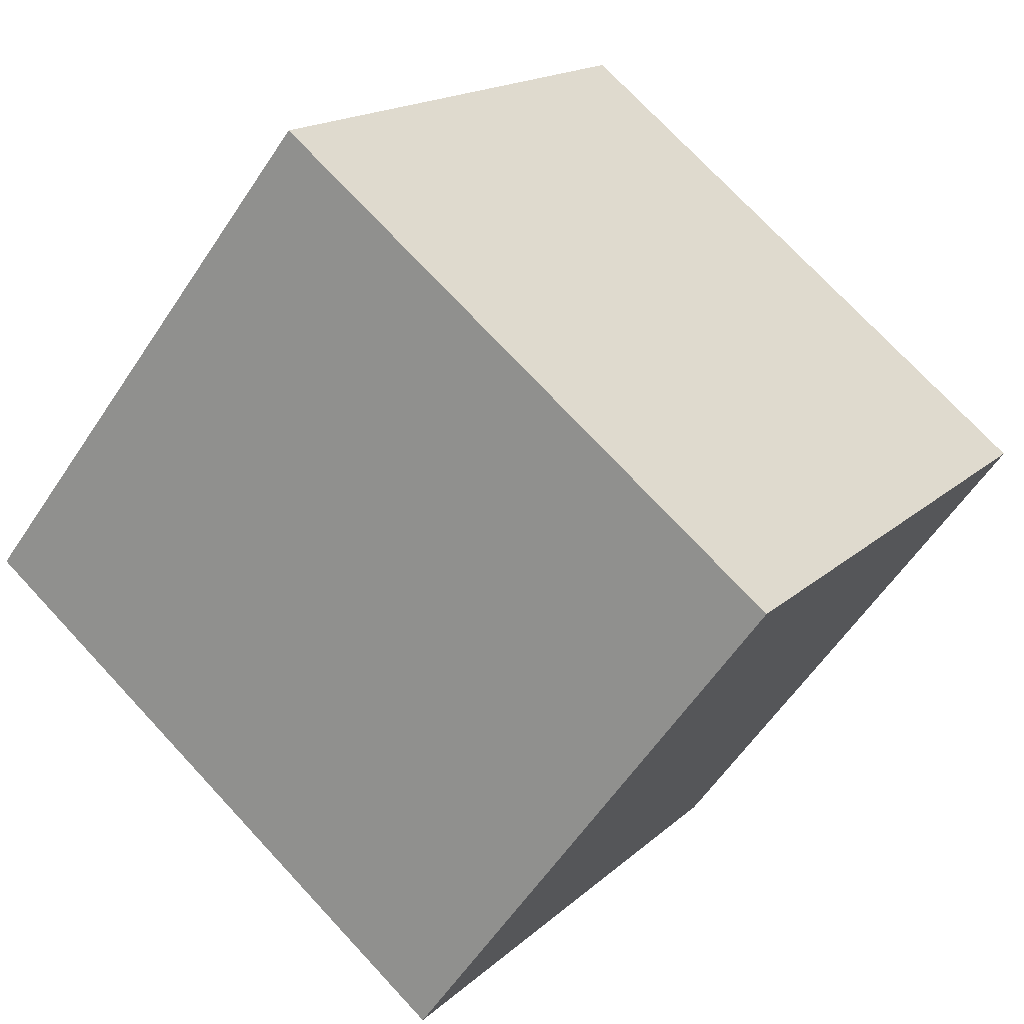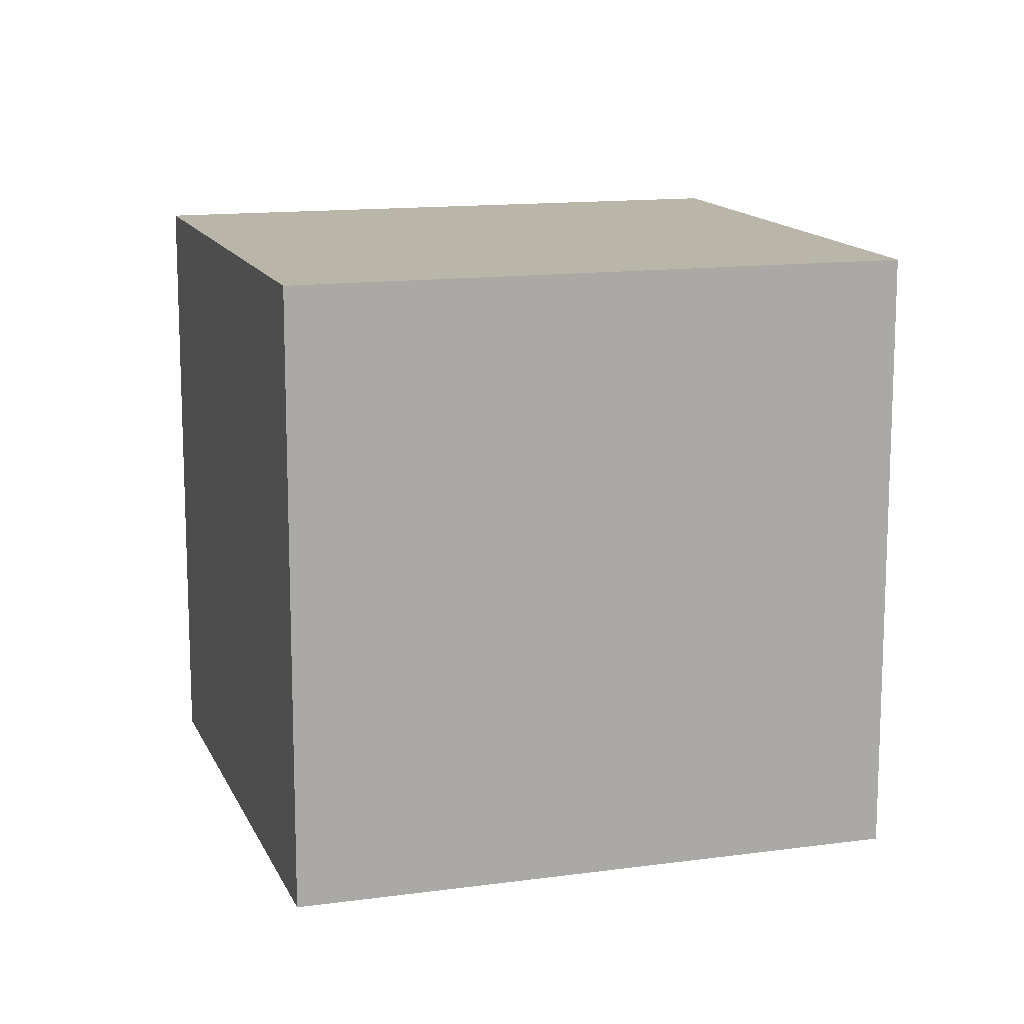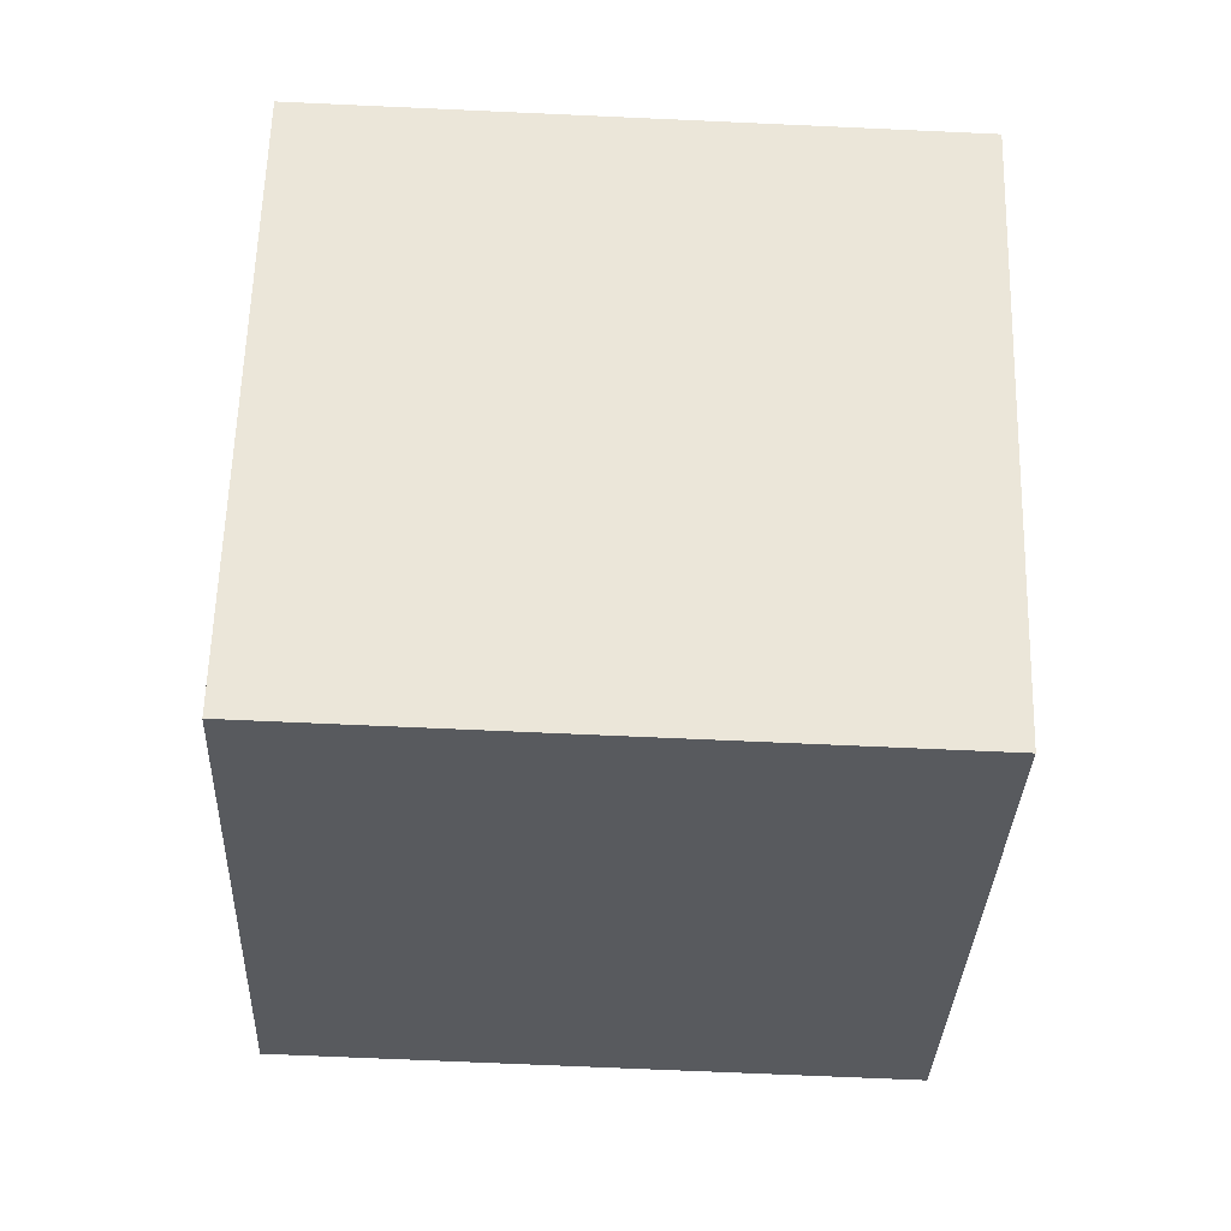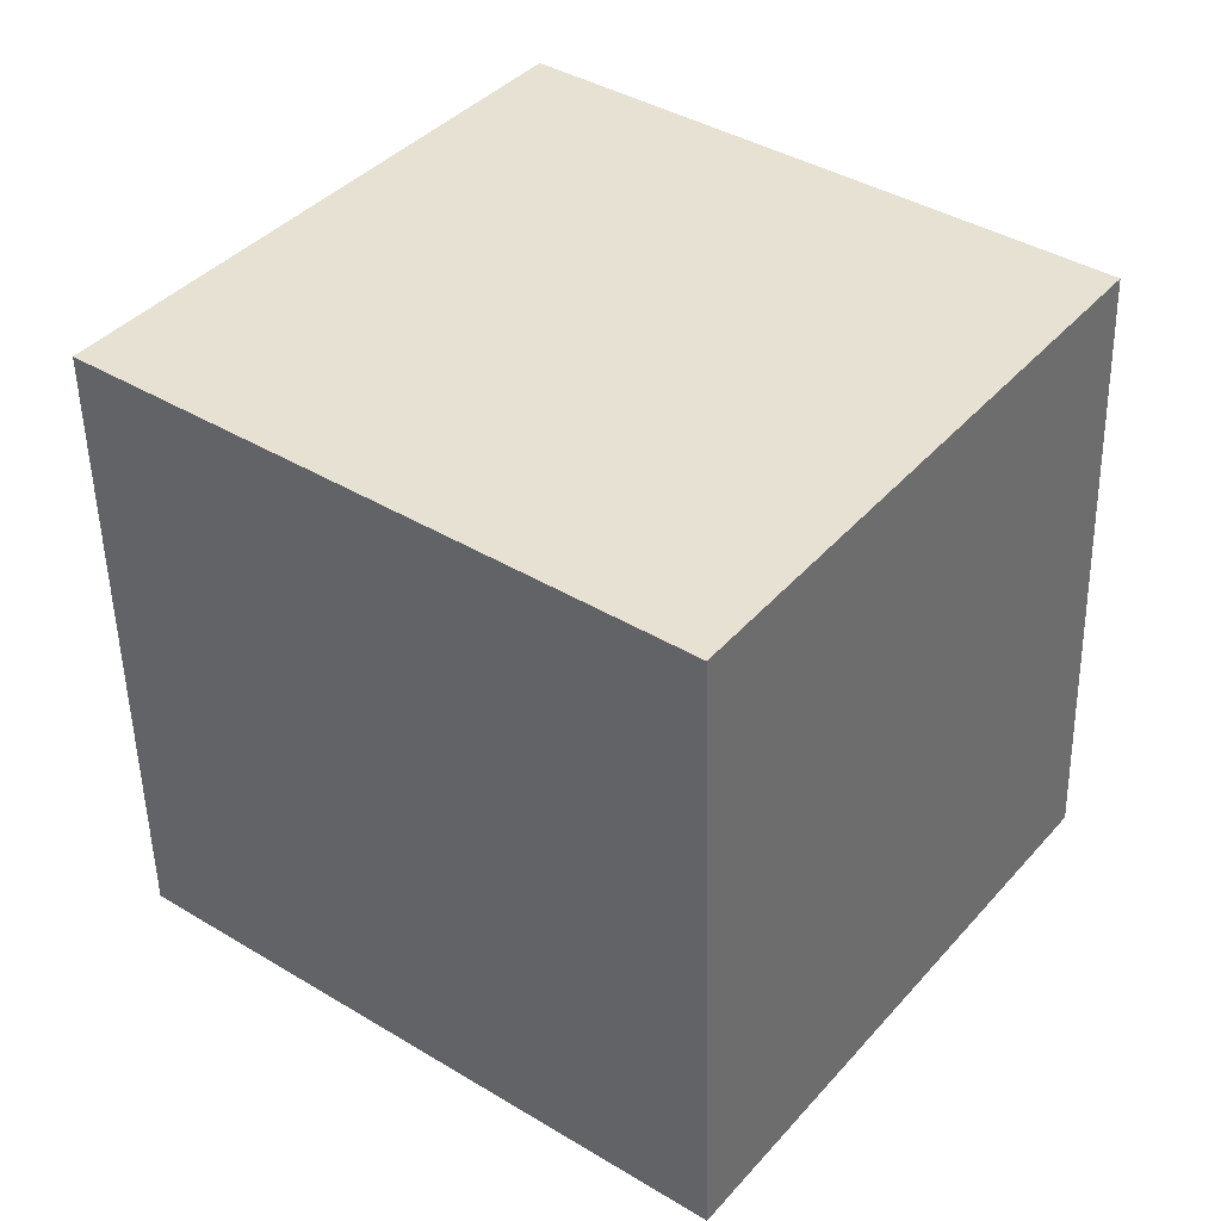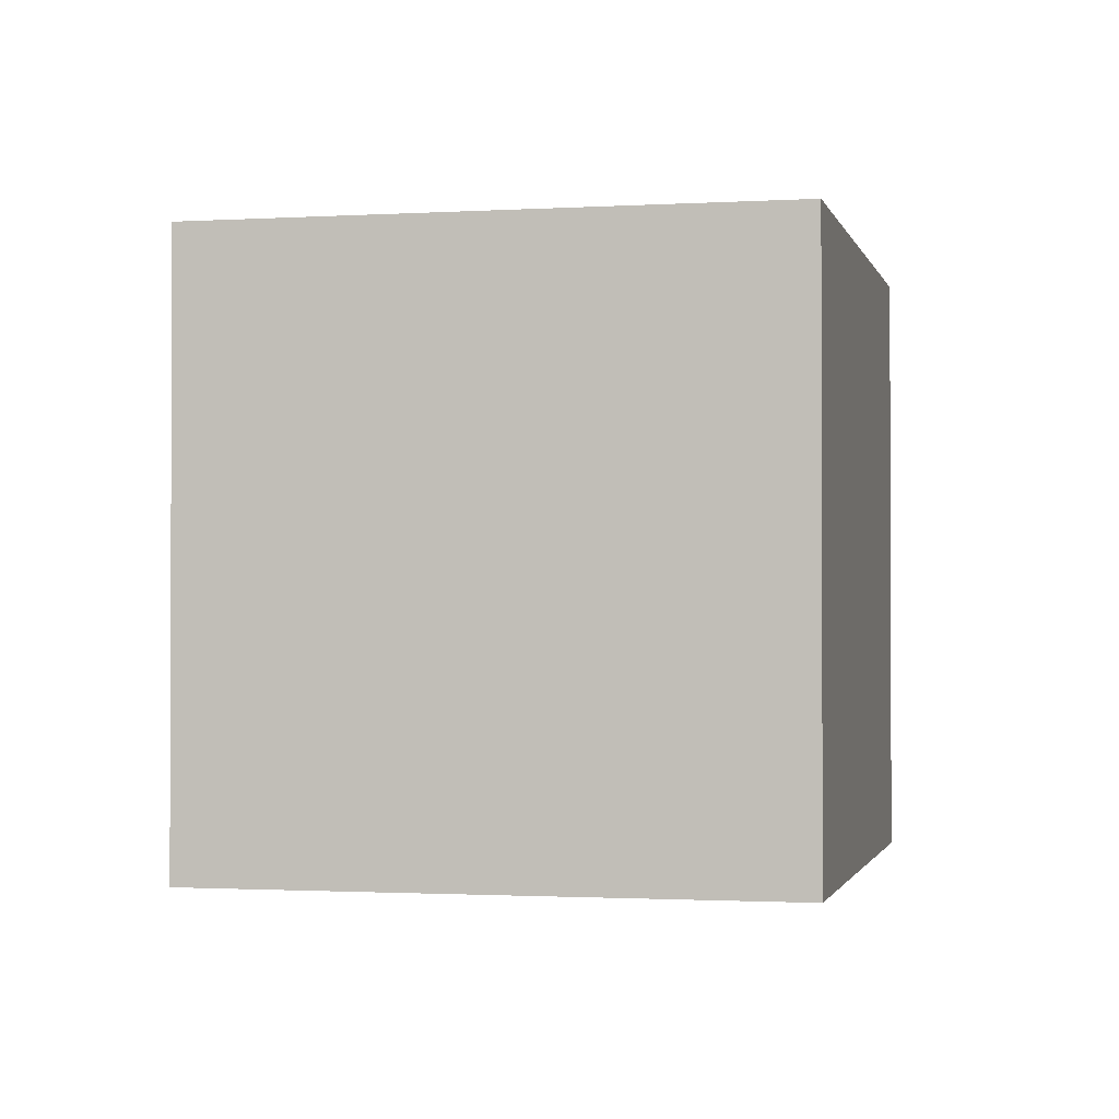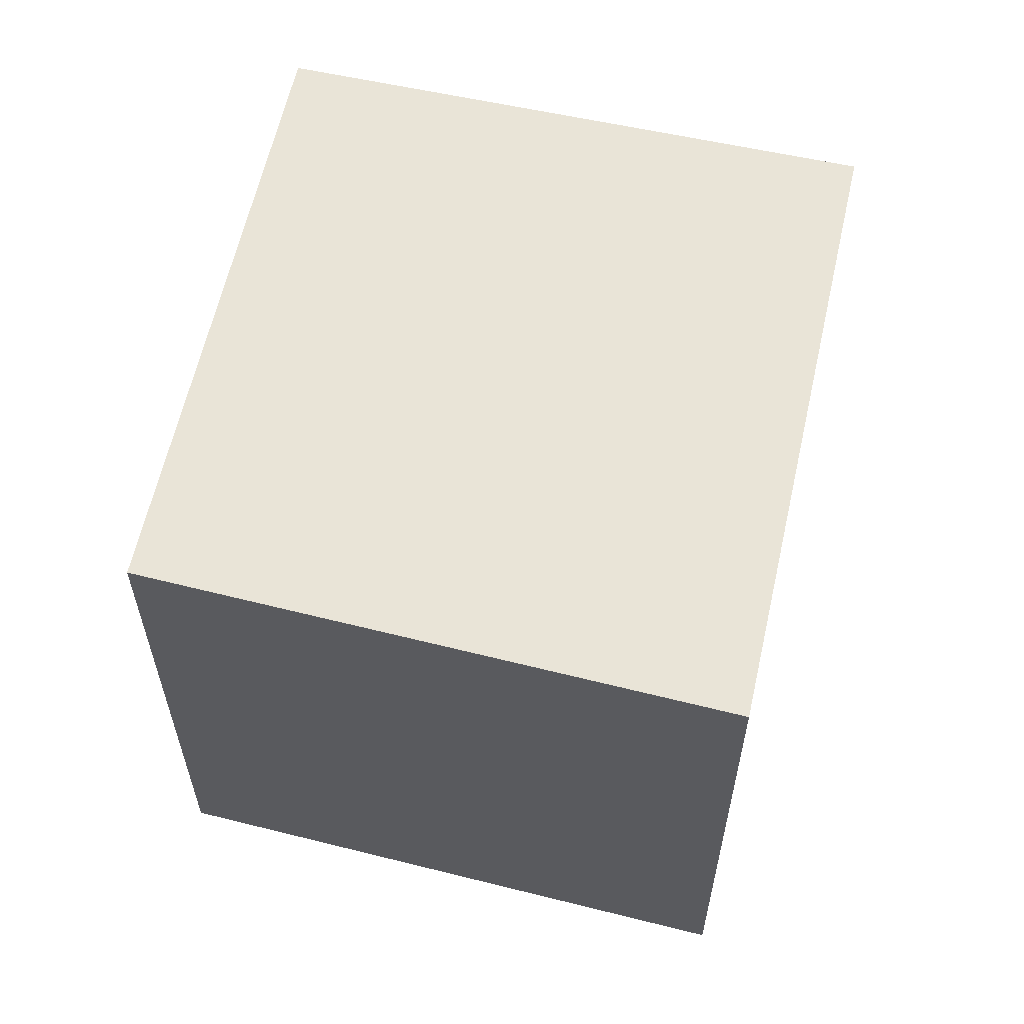
<metadata>
{"format":"obj","ext":"obj","renderer":"f3d","projection":"perspective","resolution":1024,"background":"white","views":[{"elev":16.5,"azim":29.9,"up":"+Z"},{"elev":13.5,"azim":20.9,"up":"+Y"},{"elev":-68.7,"azim":87.4,"up":"+Z"},{"elev":-50.8,"azim":1.2,"up":"+Z"},{"elev":-1.3,"azim":-39.2,"up":"+Y"},{"elev":61.2,"azim":140.7,"up":"+Y"}]}
</metadata>
<code>
v  1.932 3.194 2.463
v  2.631 3.194 -2.064
v  0 3.194 1.956e-16
v  4.486 3.194 0.46
v  0 0 0
v  1.932 -1.508e-16 2.463
v  4.486 -2.817e-17 0.46
v  2.631 1.264e-16 -2.064
g defaultobject
f 1 2 3
f 2 1 4
f 5 1 3
f 1 5 6
f 6 4 1
f 4 6 7
f 7 2 4
f 2 7 8
f 8 3 2
f 3 8 5
f 5 7 6
f 7 5 8

</code>
